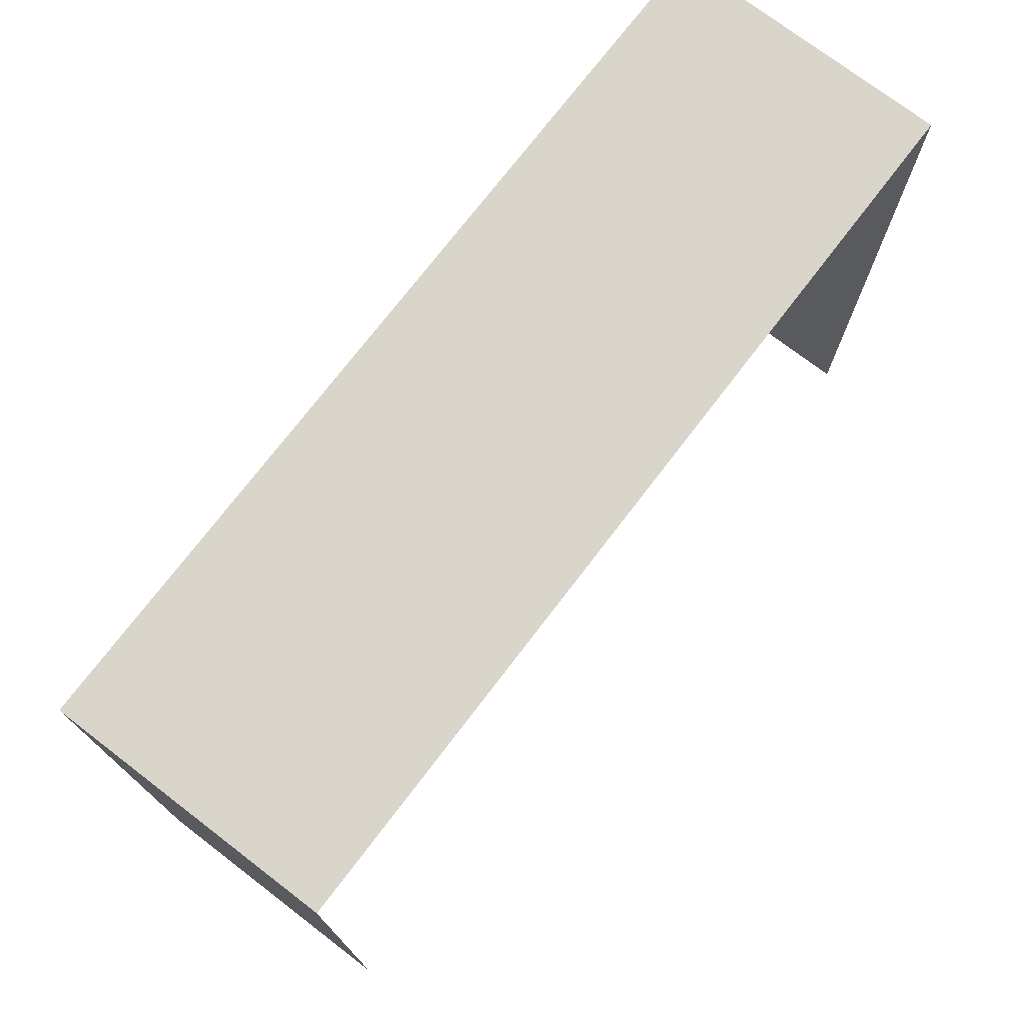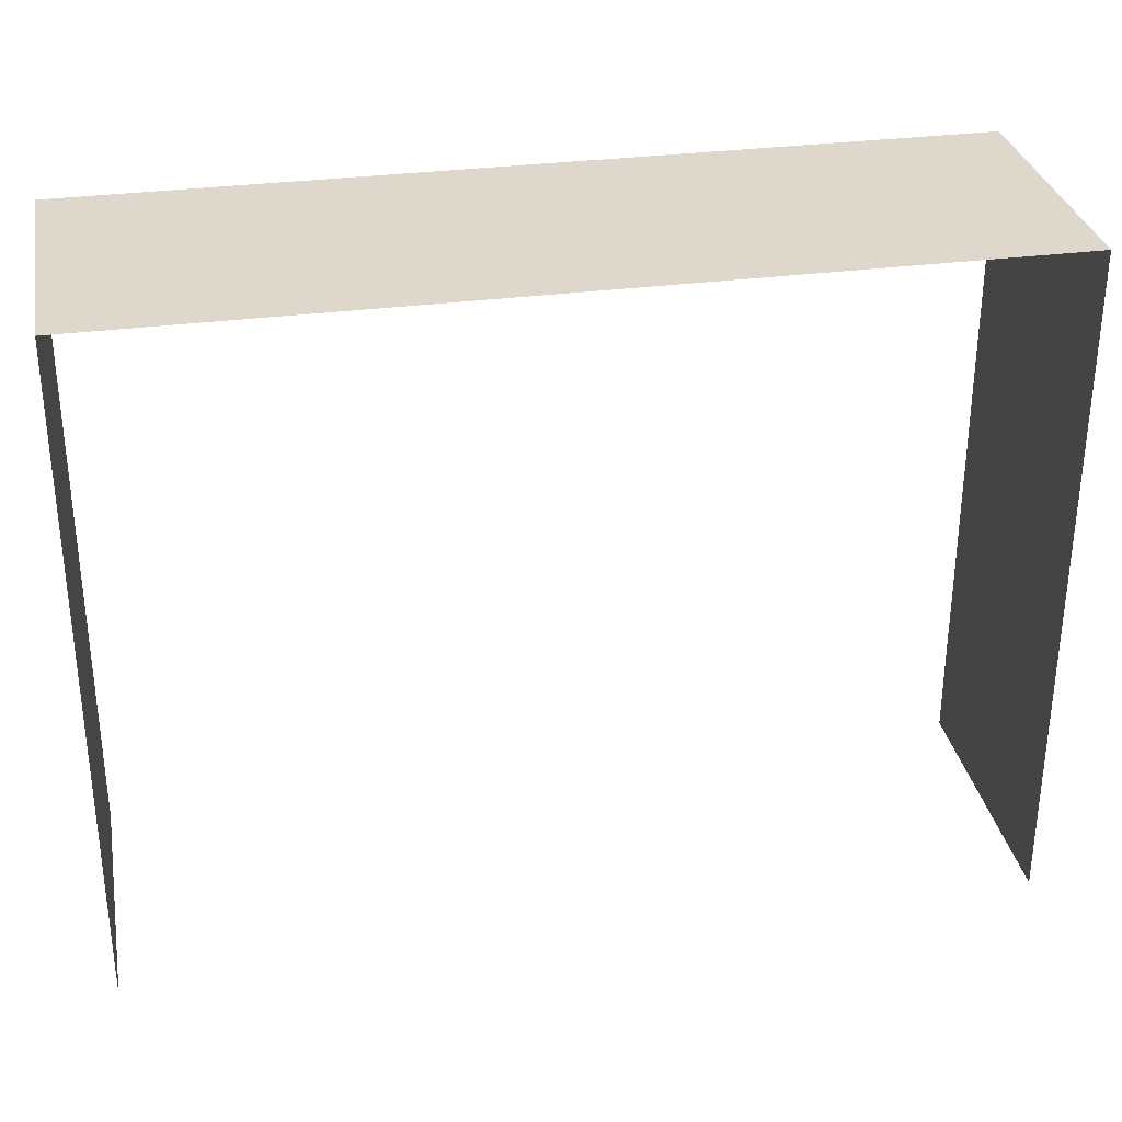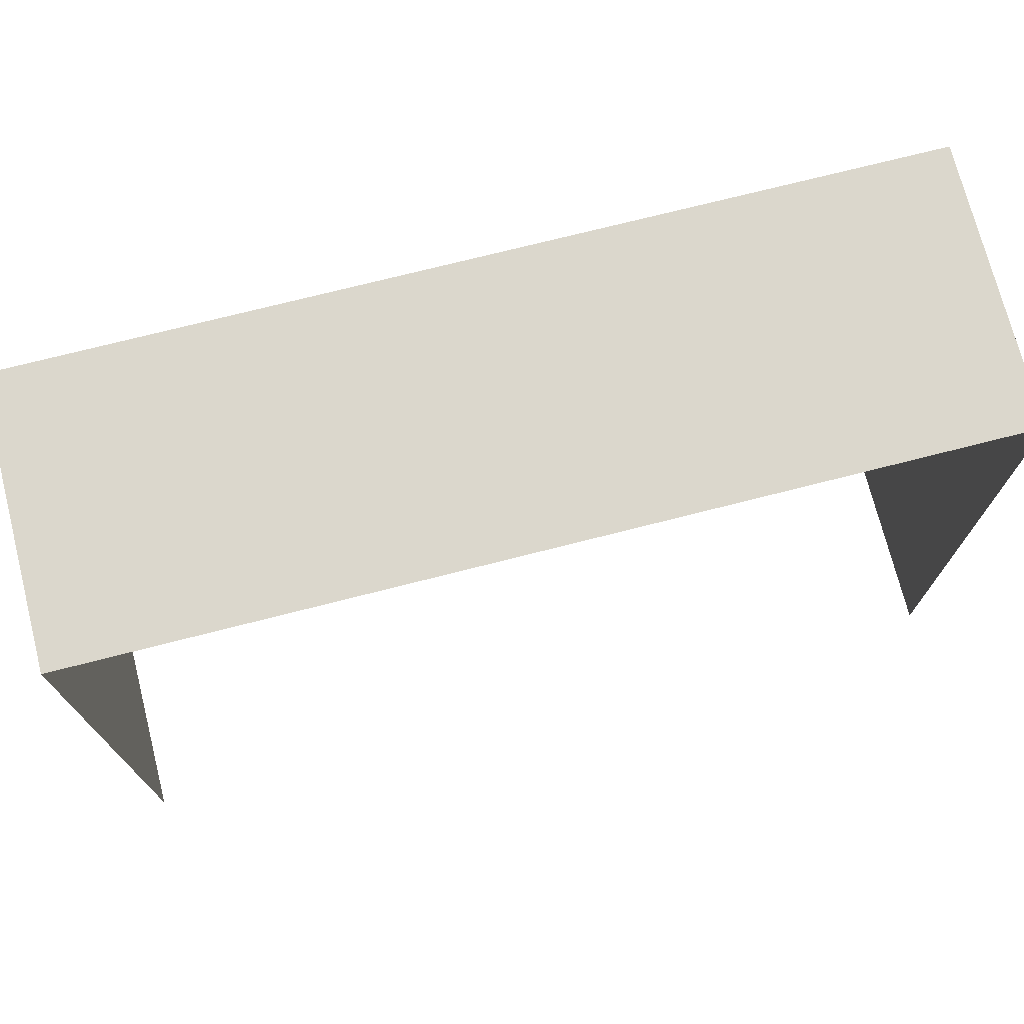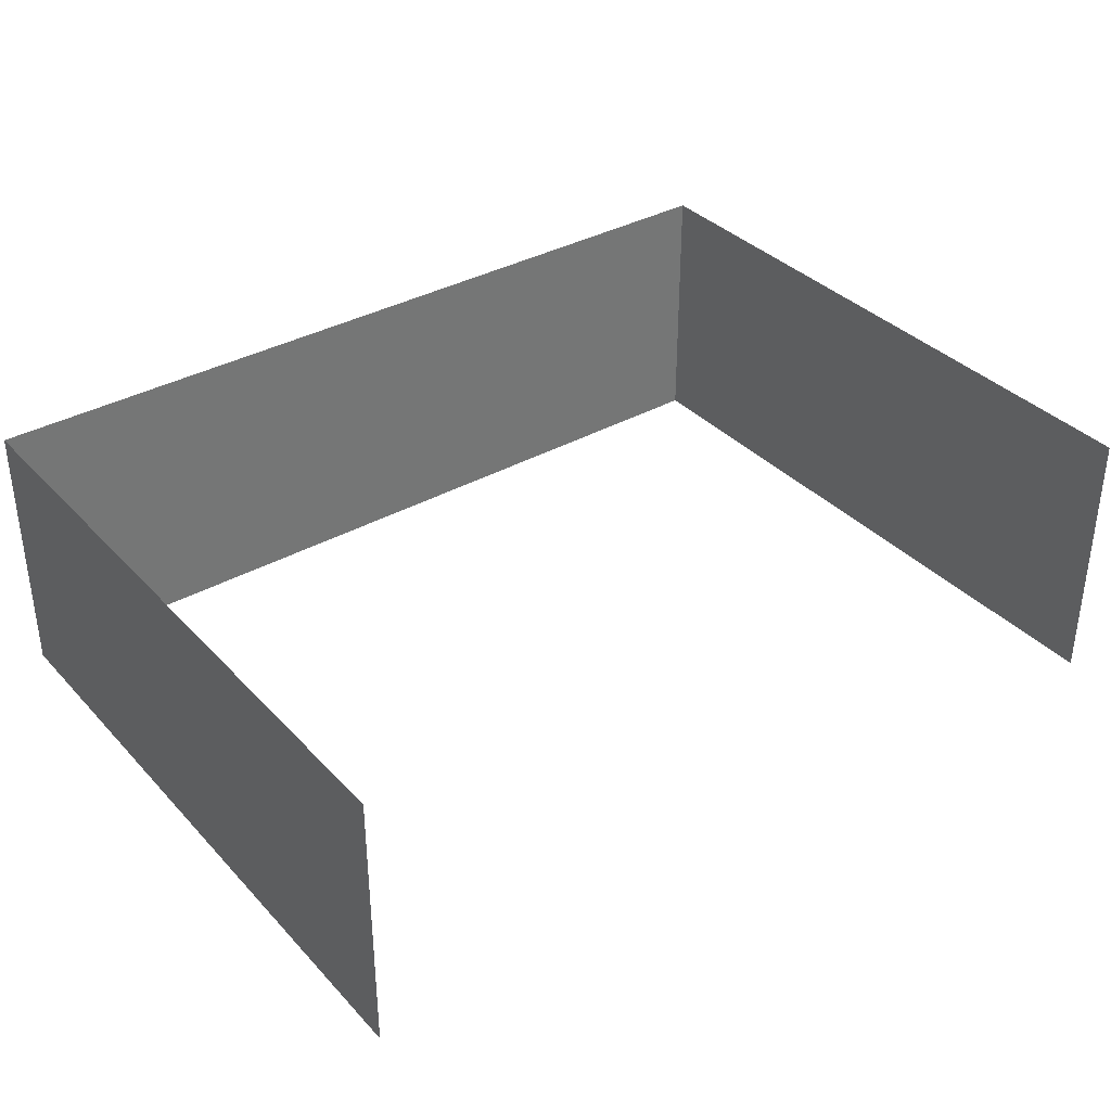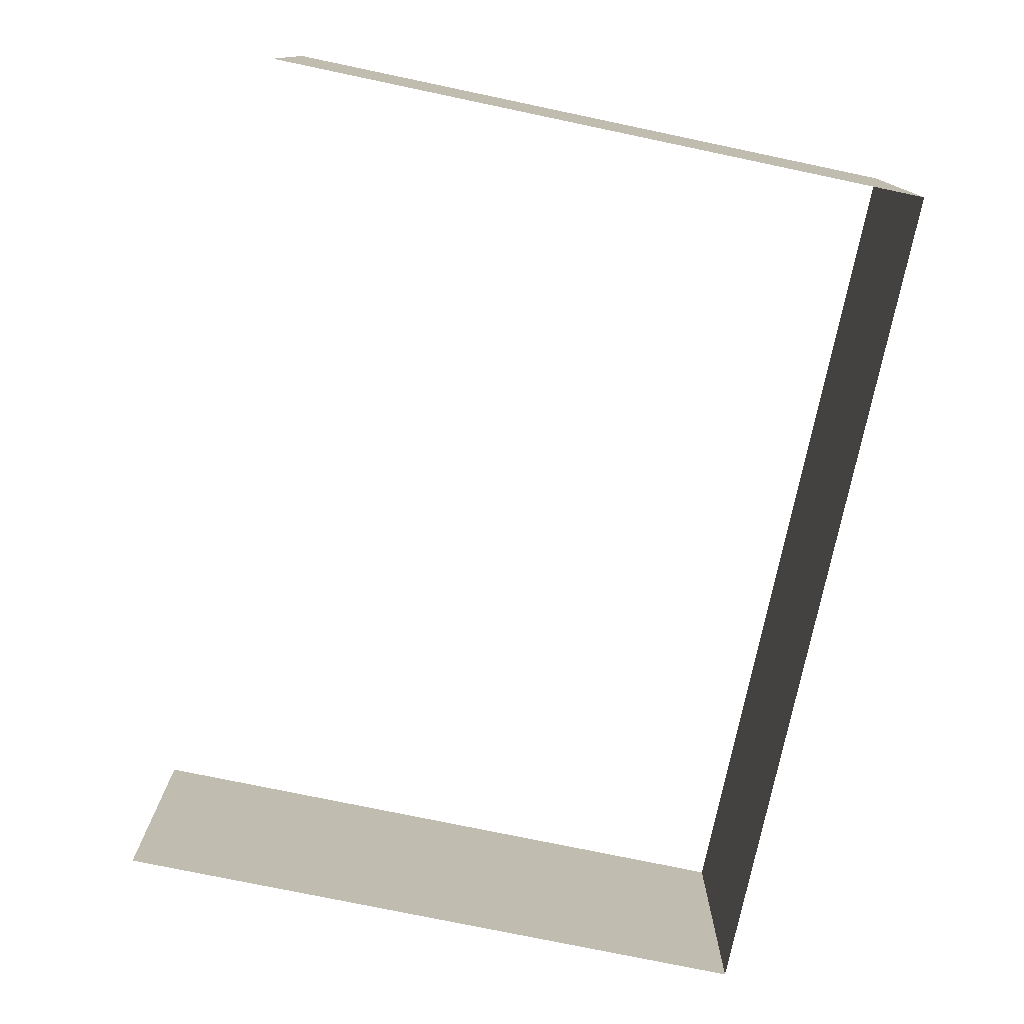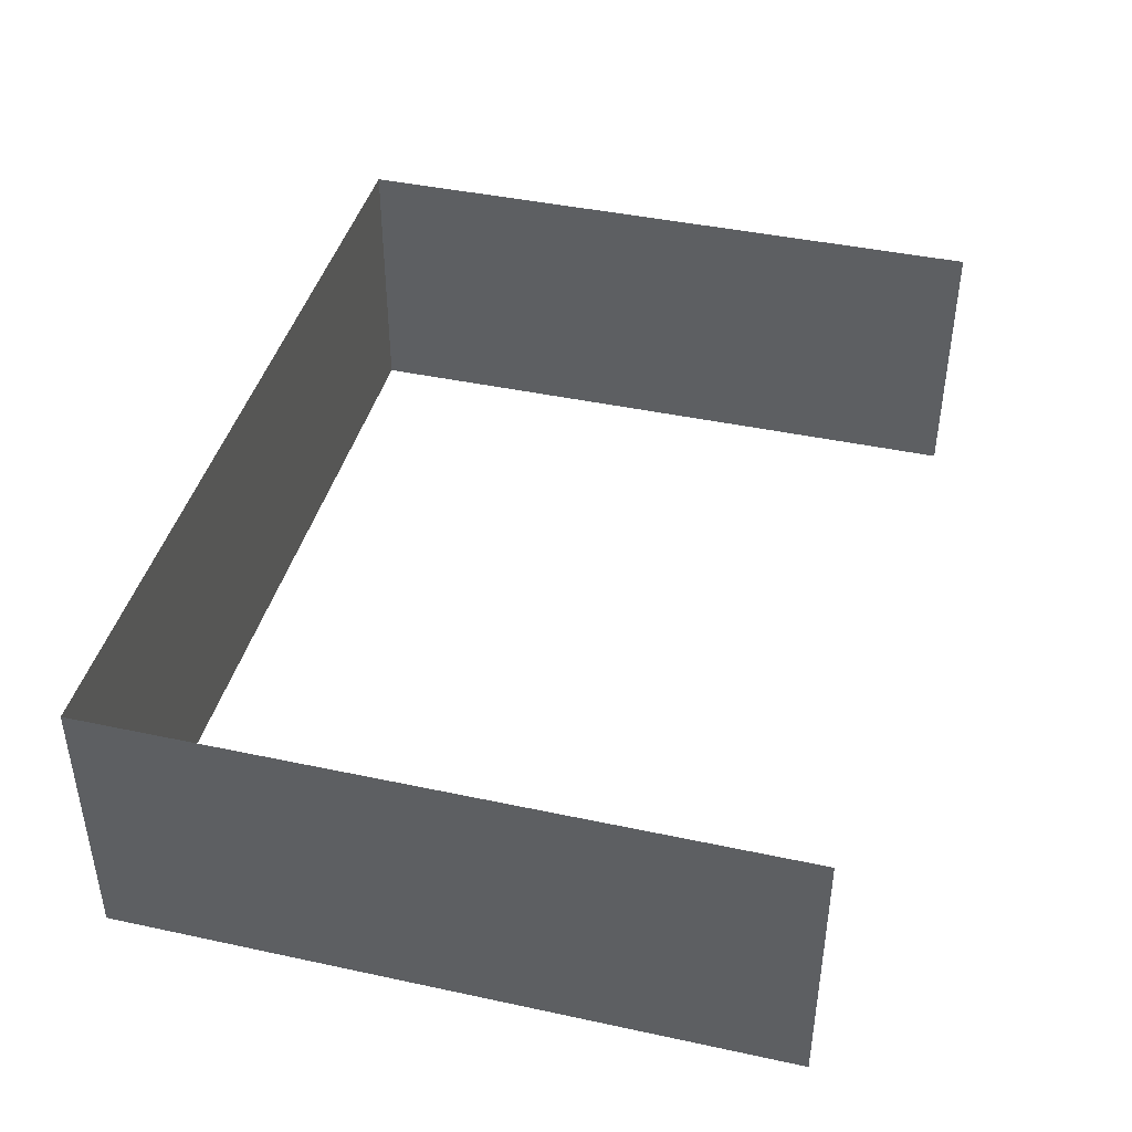
<metadata>
{"format":"obj","ext":"obj","renderer":"f3d","projection":"perspective","resolution":1024,"background":"white","views":[{"elev":74.2,"azim":-52.6,"up":"+Z"},{"elev":31.3,"azim":169.3,"up":"+Z"},{"elev":73.3,"azim":-14.3,"up":"+Z"},{"elev":35.7,"azim":143.4,"up":"+Y"},{"elev":-76.3,"azim":-101.8,"up":"+Y"},{"elev":42.4,"azim":104.4,"up":"+Y"}]}
</metadata>
<code>
o #ID412
v -0.2007 -0.188 -0.04044
v -0.2007 -0.2155 -0.1077
v -0.2007 -0.2155 -0.04044
v -0.2007 -0.188 -0.1077
v -0.2007 -0.188 -0.1077
v -0.2007 -0.188 -0.04044
v -0.2007 -0.2155 -0.1077
v -0.2007 -0.2155 -0.04044
v -0.1124 -0.2155 -0.04044
v -0.2007 -0.188 -0.04044
v -0.2007 -0.2155 -0.04044
v -0.1124 -0.188 -0.04044
v -0.1124 -0.188 -0.04044
v -0.1124 -0.2155 -0.04044
v -0.2007 -0.188 -0.04044
v -0.2007 -0.2155 -0.04044
v -0.1124 -0.188 -0.1077
v -0.1124 -0.2155 -0.04044
v -0.1124 -0.2155 -0.1077
v -0.1124 -0.188 -0.04044
v -0.1124 -0.188 -0.04044
v -0.1124 -0.188 -0.1077
v -0.1124 -0.2155 -0.04044
v -0.1124 -0.2155 -0.1077
f 5 6 7
f 8 7 6
f 13 14 15
f 16 15 14
f 21 22 23
f 24 23 22
f 1 2 3
f 2 1 4
f 9 10 11
f 10 9 12
f 17 18 19
f 18 17 20

</code>
